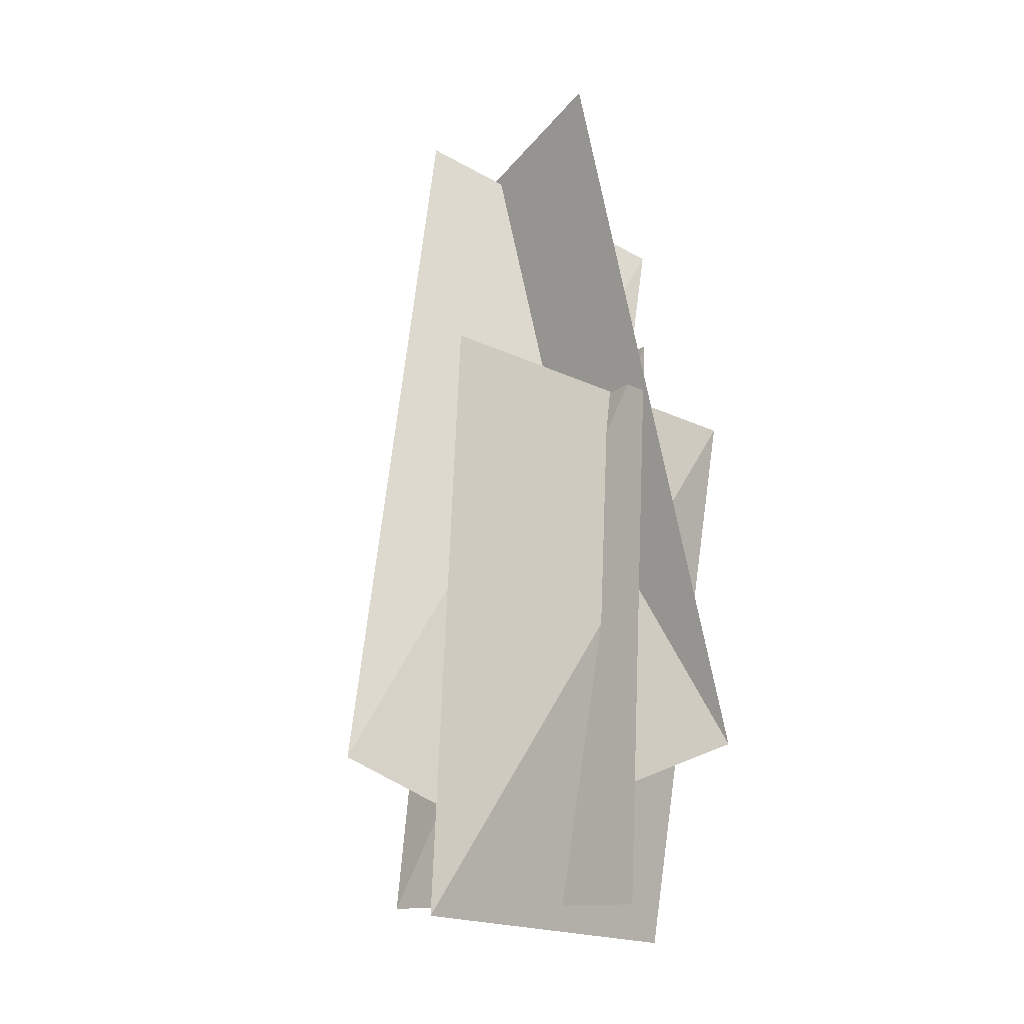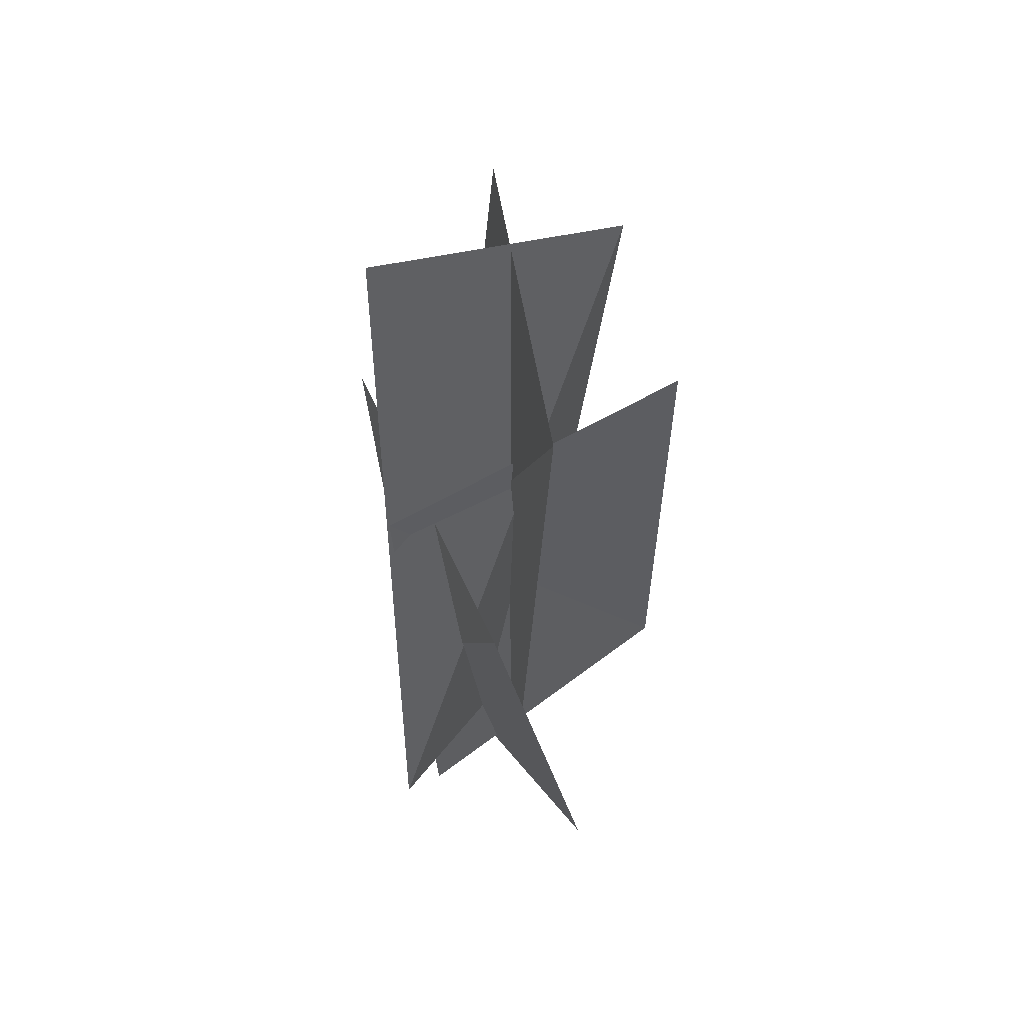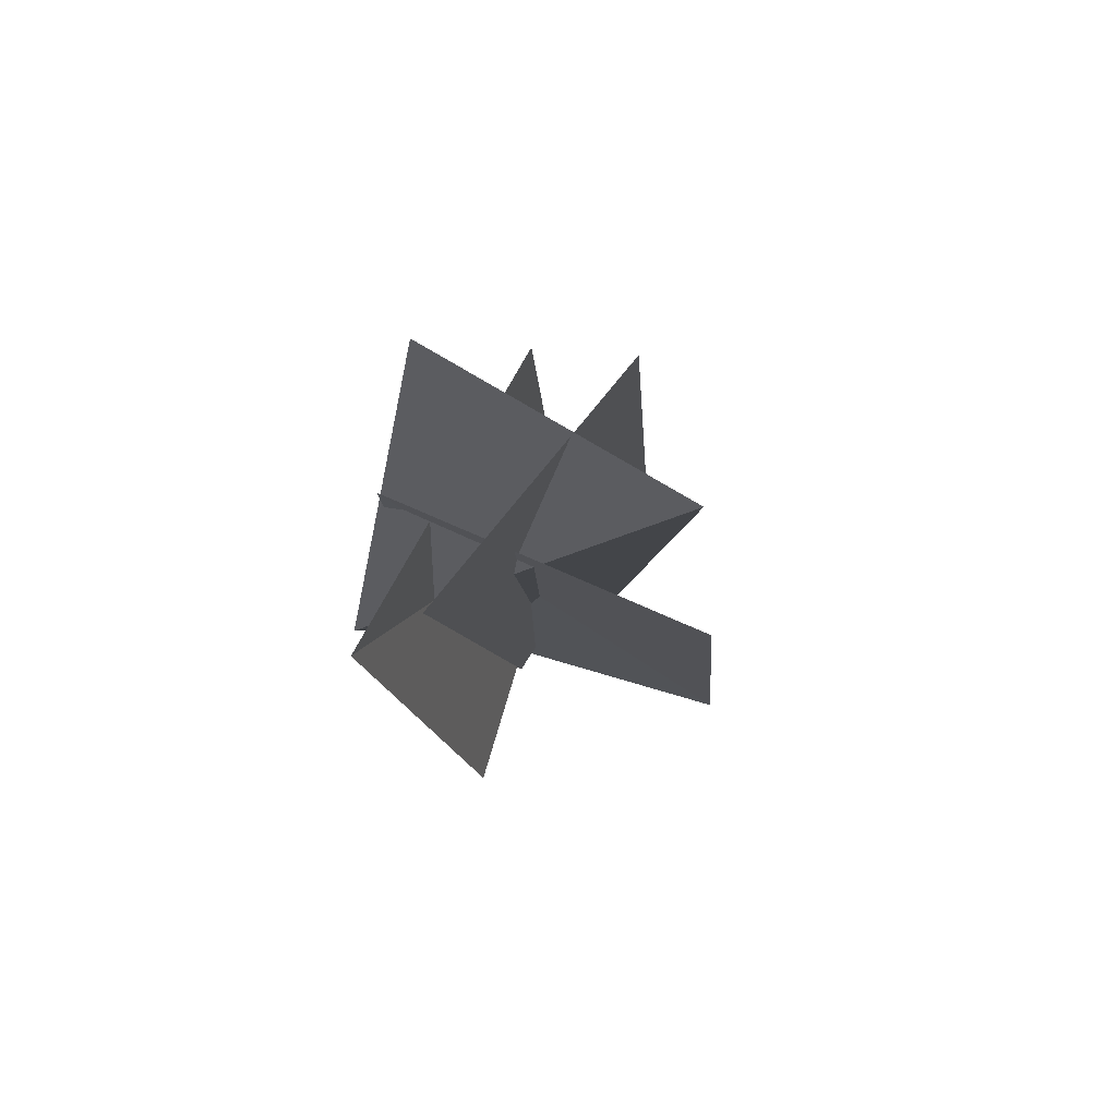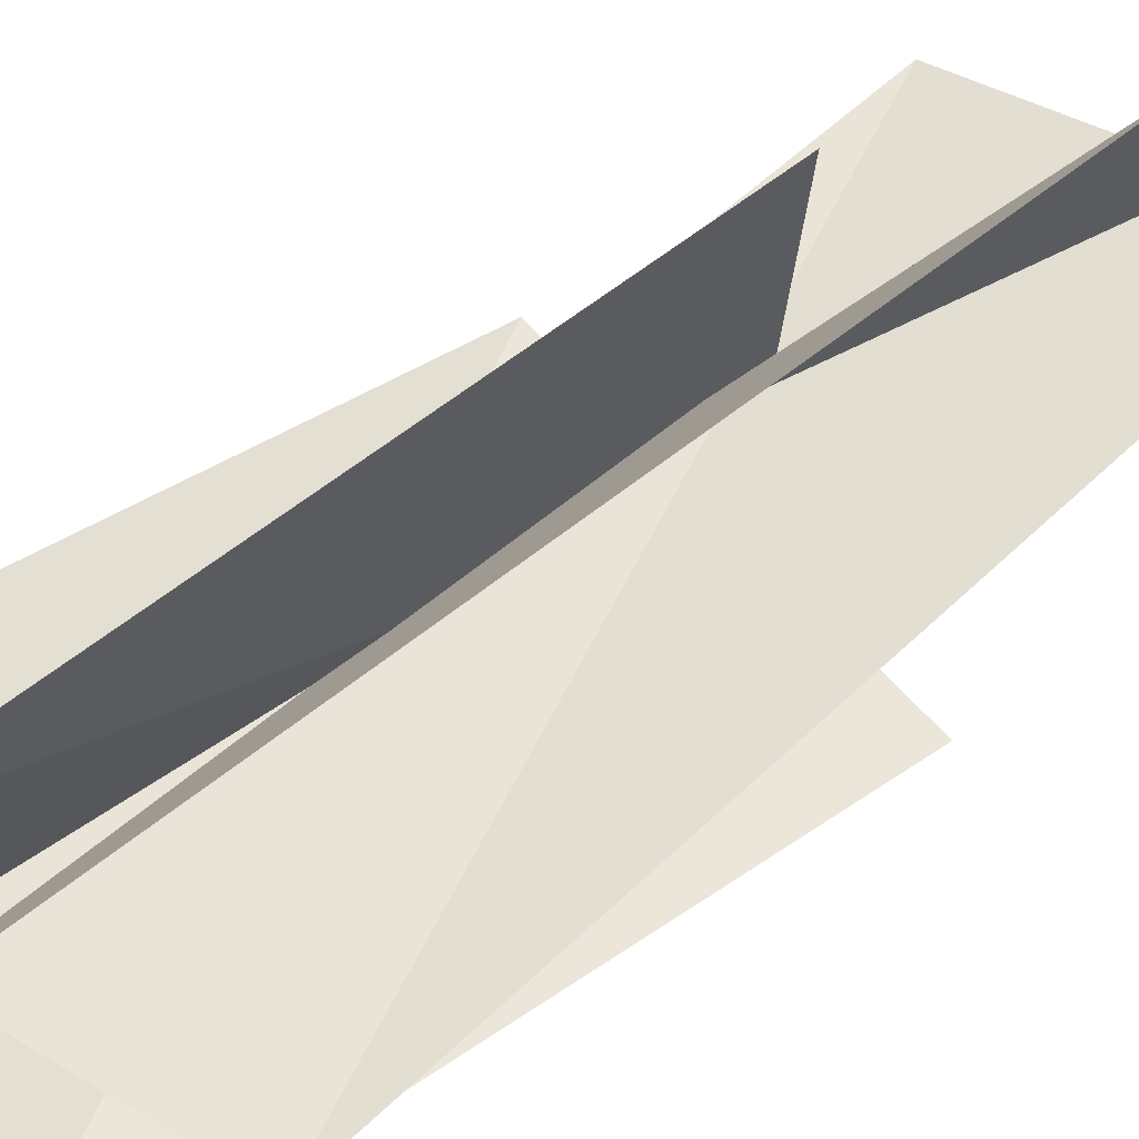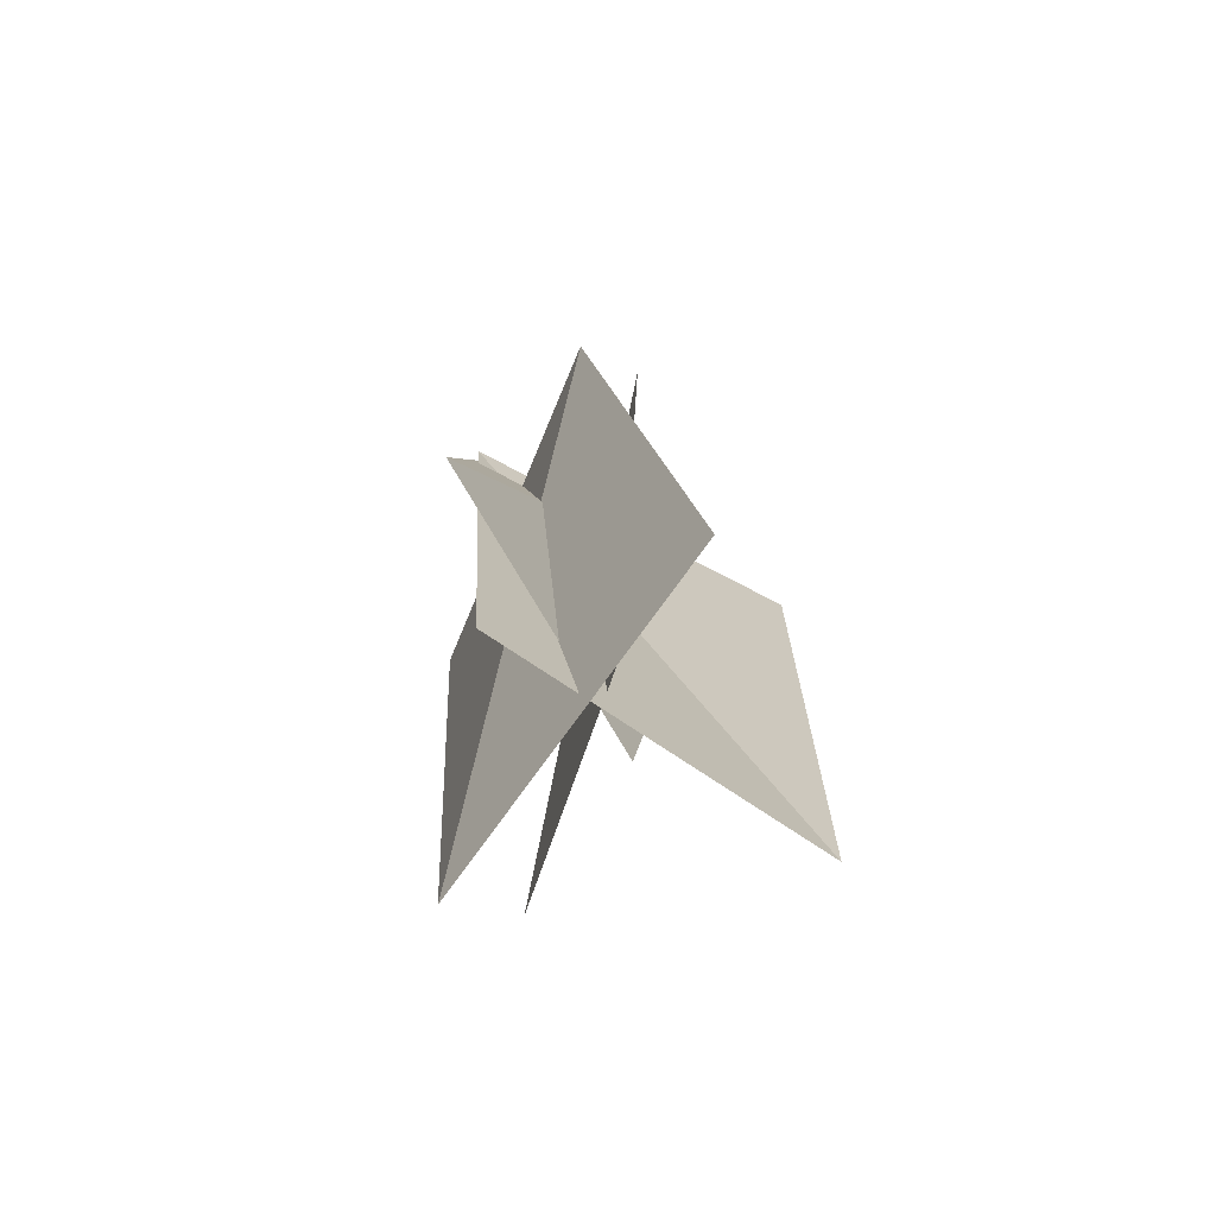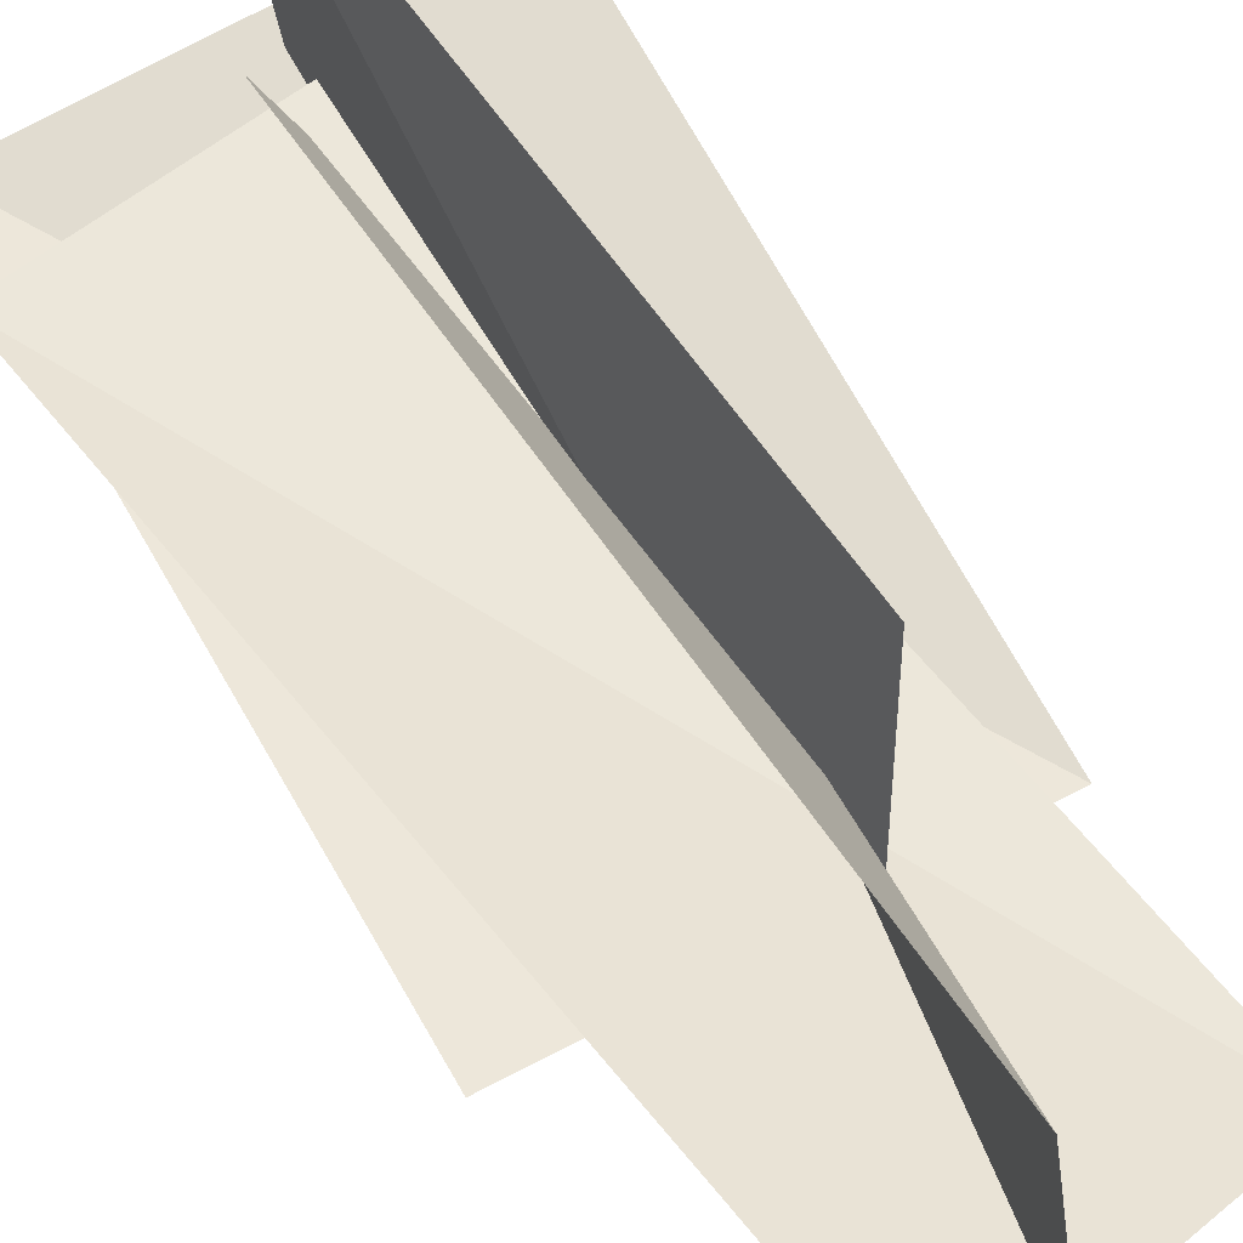
<metadata>
{"format":"obj","ext":"obj","renderer":"f3d","projection":"perspective","resolution":1024,"background":"white","views":[{"elev":-19.8,"azim":141.8,"up":"+Y"},{"elev":55.5,"azim":-117.9,"up":"+Y"},{"elev":76.9,"azim":-63.6,"up":"+Y"},{"elev":62.0,"azim":54.5,"up":"+Z"},{"elev":-75.2,"azim":-115.8,"up":"+Y"},{"elev":52.9,"azim":152.1,"up":"+Z"}]}
</metadata>
<code>
o CeilingPlant_LOD3
v -0.05743 0.897 -0.2744
v 0.05383 -0.2228 0.4504
v -0.03155 0.9307 0.4023
v -0.05258 -0.2764 -0.2036
v -0.3416 0.8022 -0.1895
v 0.3435 -0.3184 -0.07904
v -0.3318 -0.3069 0.04001
v 0.3386 0.855 -0.1499
v 0.06976 1.347 0.3066
v -0.1964 0.03827 -0.342
v 0.07684 -0.1254 0.1122
v 0.07117 1.501 -0.2223
v -0.2812 1.277 -0.03412
v 0.4297 0.001366 0.08923
v 0.2229 1.454 0.1097
v -0.07324 -0.1875 0.01443
v -0.000135 -0.202 -0.00276
v -0.000135 -0.2017 -0.003031
v -0.000135 -0.202 -0.003031
v -0.000135 -0.2017 -0.00276
v 0.000135 -0.202 -0.003031
v 0.000135 -0.2017 -0.00276
v 0.000135 -0.202 -0.00276
v 0.000135 -0.2017 -0.003031
v -0.000135 -0.2017 -0.003031
v 0.000135 -0.2017 -0.00276
v 0.000135 -0.2017 -0.003031
v -0.000135 -0.2017 -0.00276
v -0.000135 -0.2017 -0.00276
v 0.000135 -0.202 -0.00276
v 0.000135 -0.2017 -0.00276
v -0.000135 -0.202 -0.00276
v -0.000135 -0.202 -0.00276
v 0.000135 -0.202 -0.003031
v 0.000135 -0.202 -0.00276
v -0.000135 -0.202 -0.003031
v -0.000135 -0.202 -0.003031
v 0.000135 -0.2017 -0.003031
v 0.000135 -0.202 -0.003031
v -0.000135 -0.2017 -0.003031
f 1 2 3
f 4 2 1
f 5 6 7
f 8 6 5
f 9 10 11
f 12 10 9
f 13 14 15
f 16 14 13
f 17 18 19
f 20 18 17
f 21 22 23
f 24 22 21
f 25 26 27
f 28 26 25
f 29 30 31
f 32 30 29
f 33 34 35
f 36 34 33
f 37 38 39
f 40 38 37

</code>
